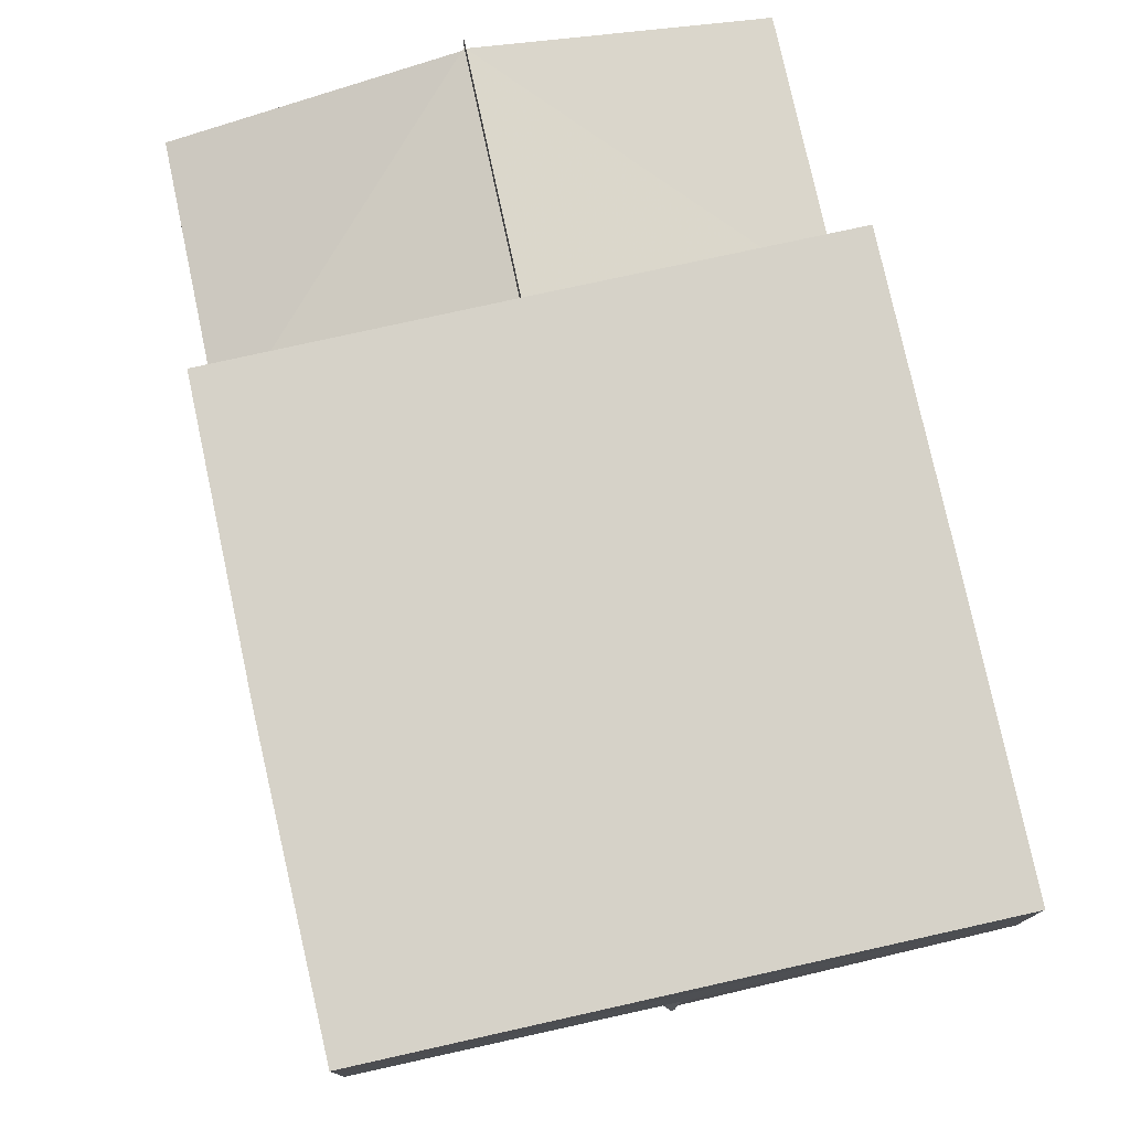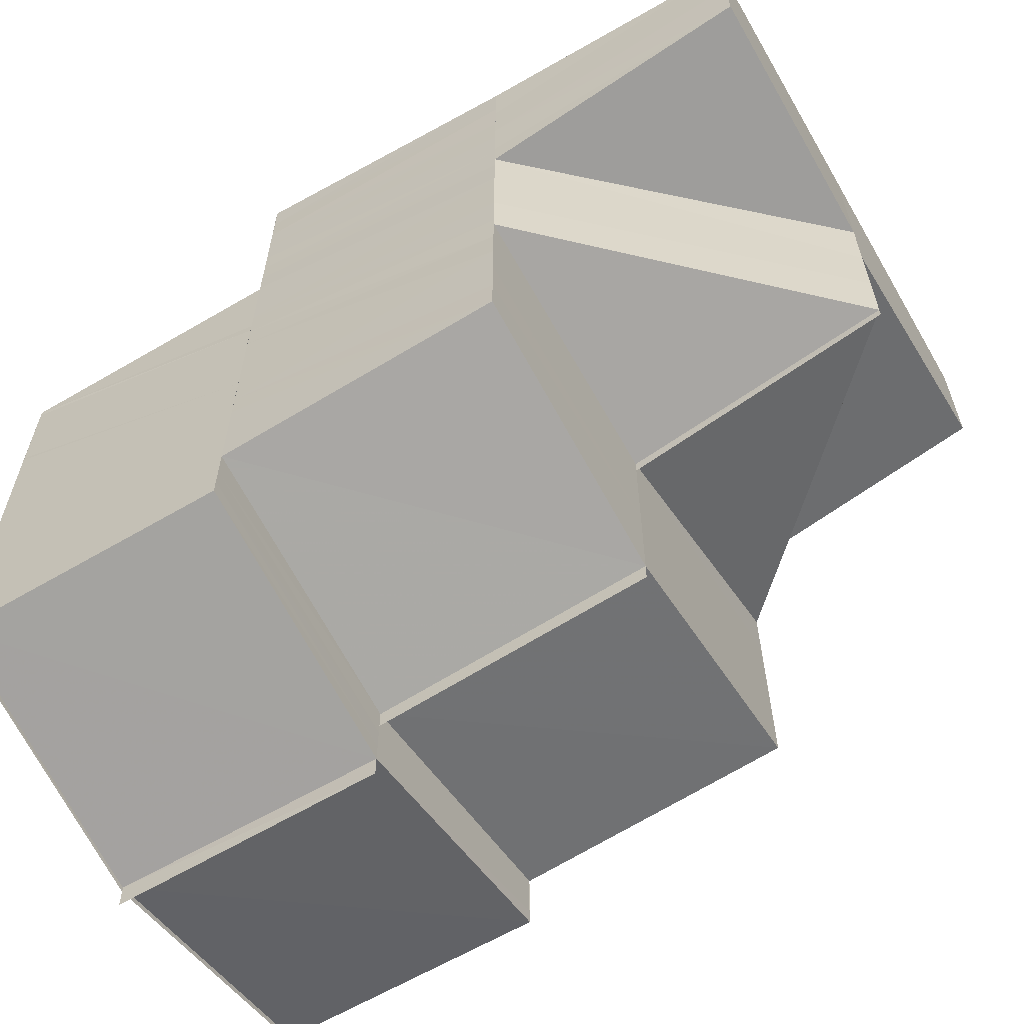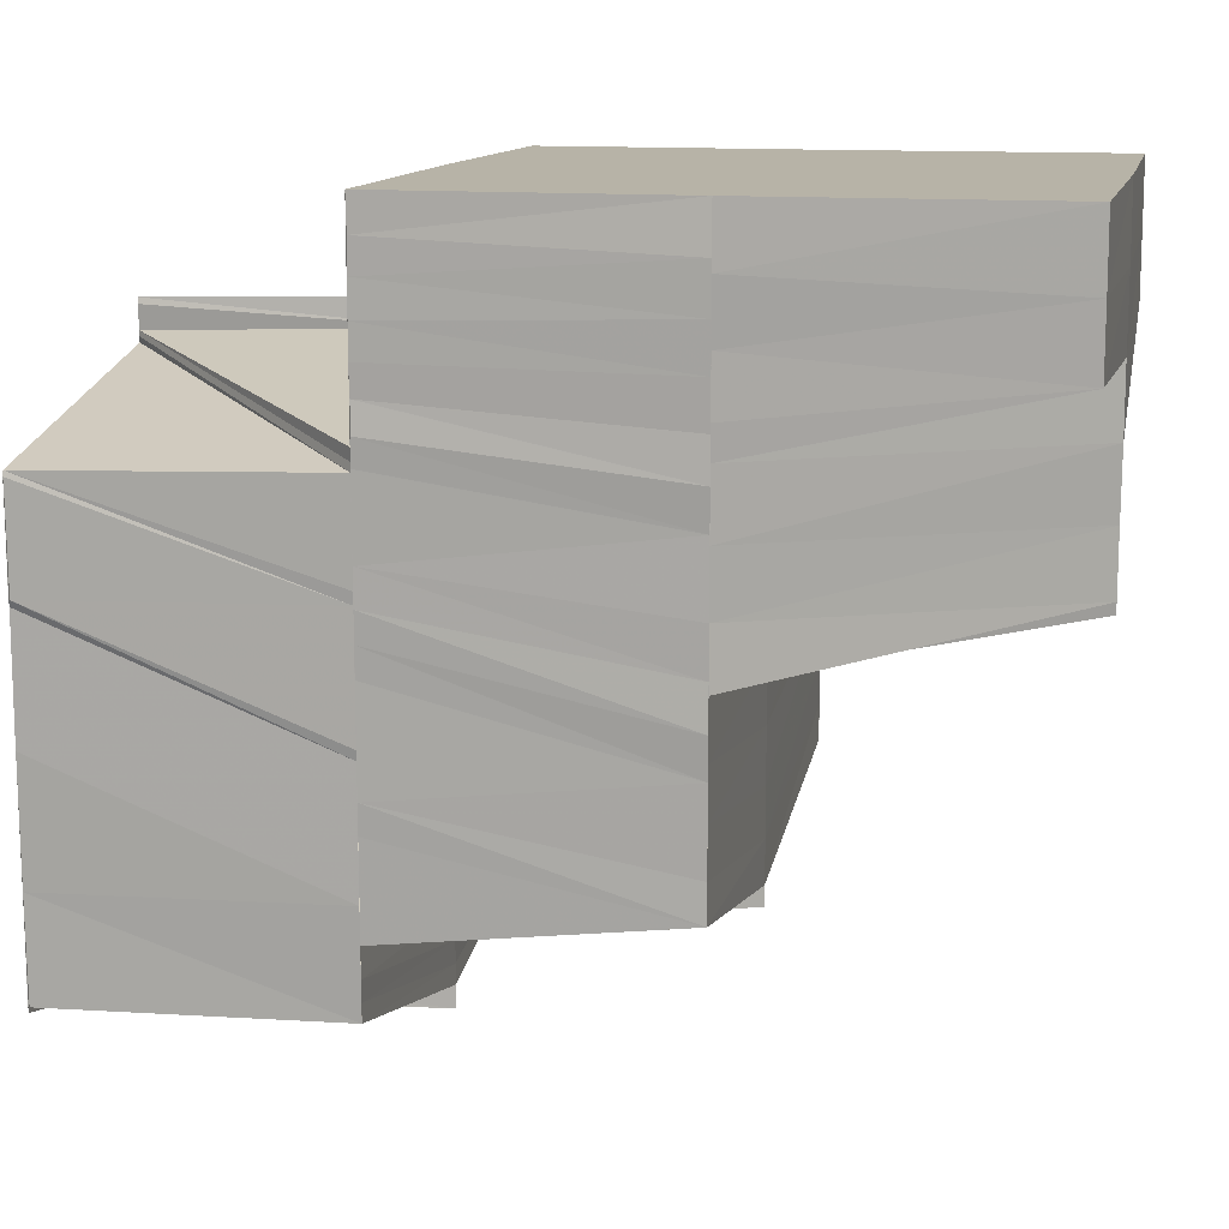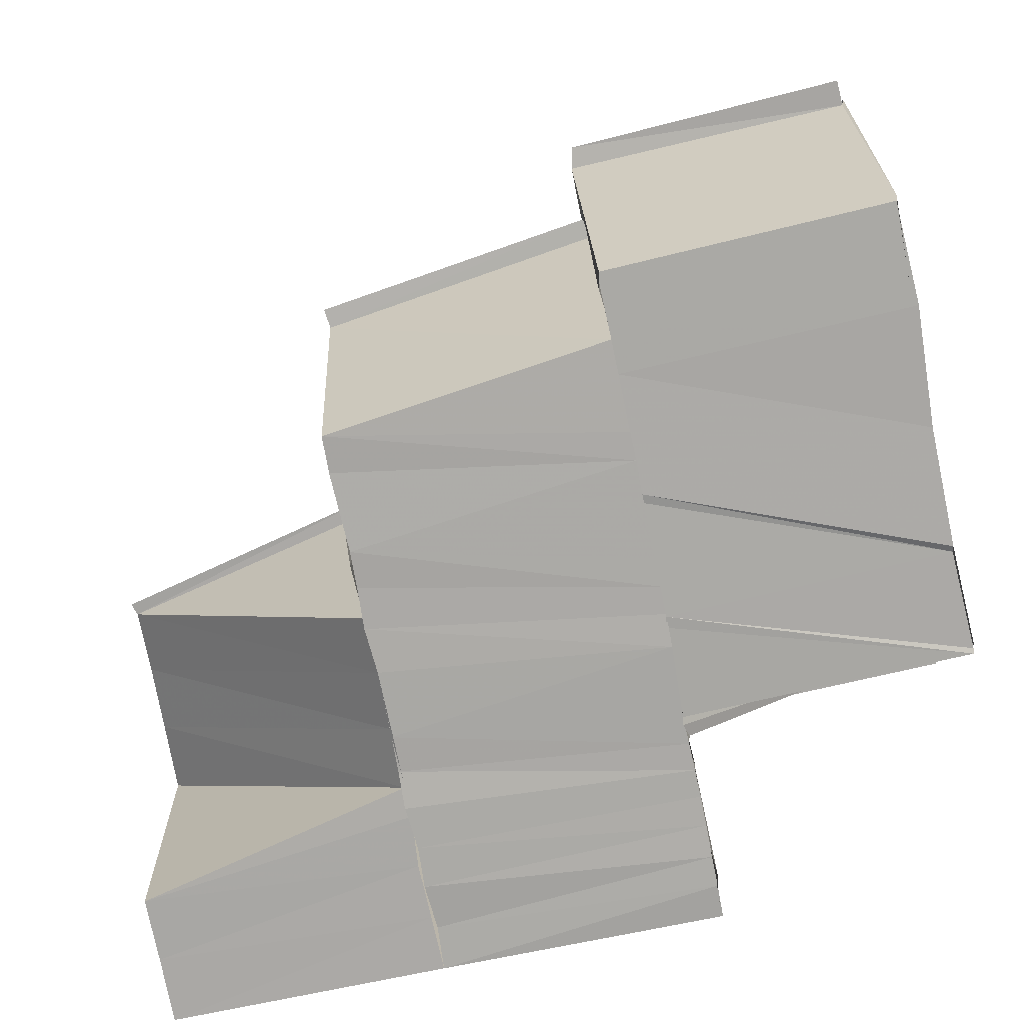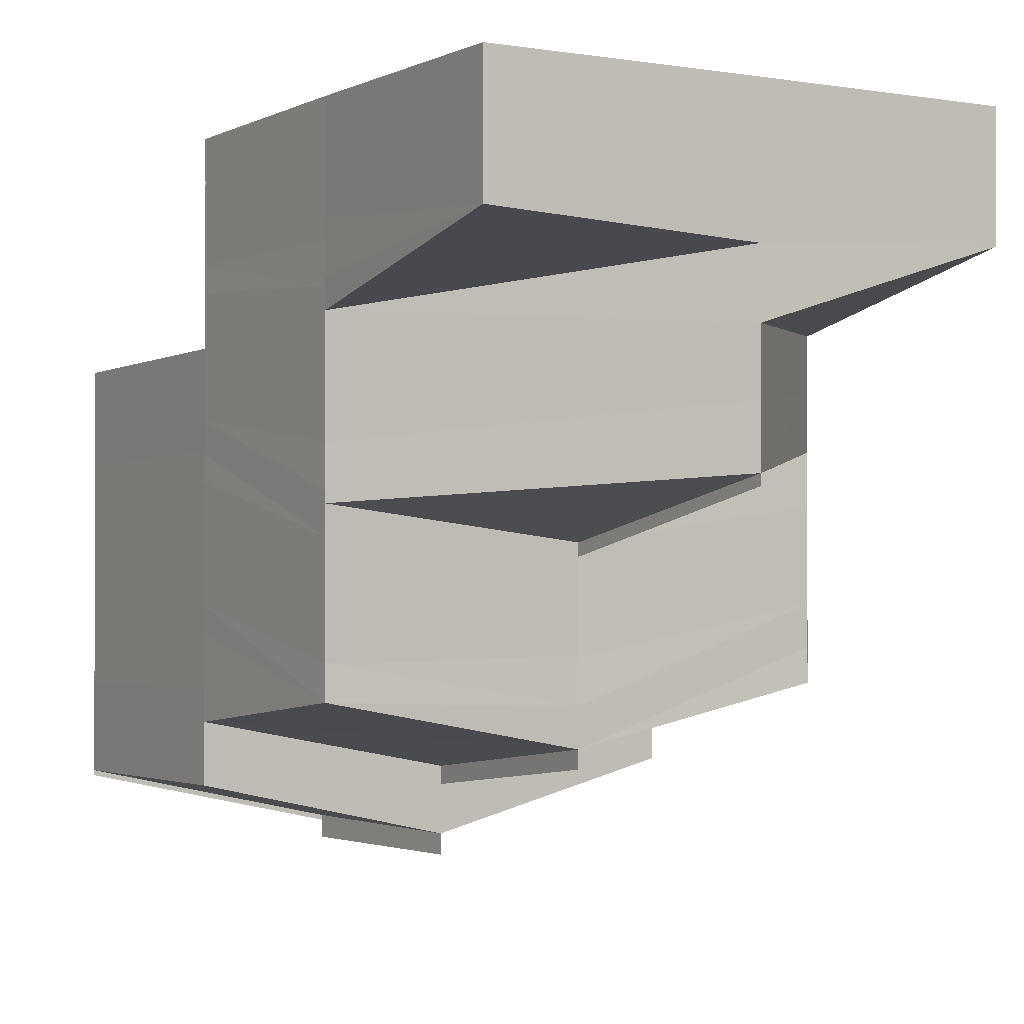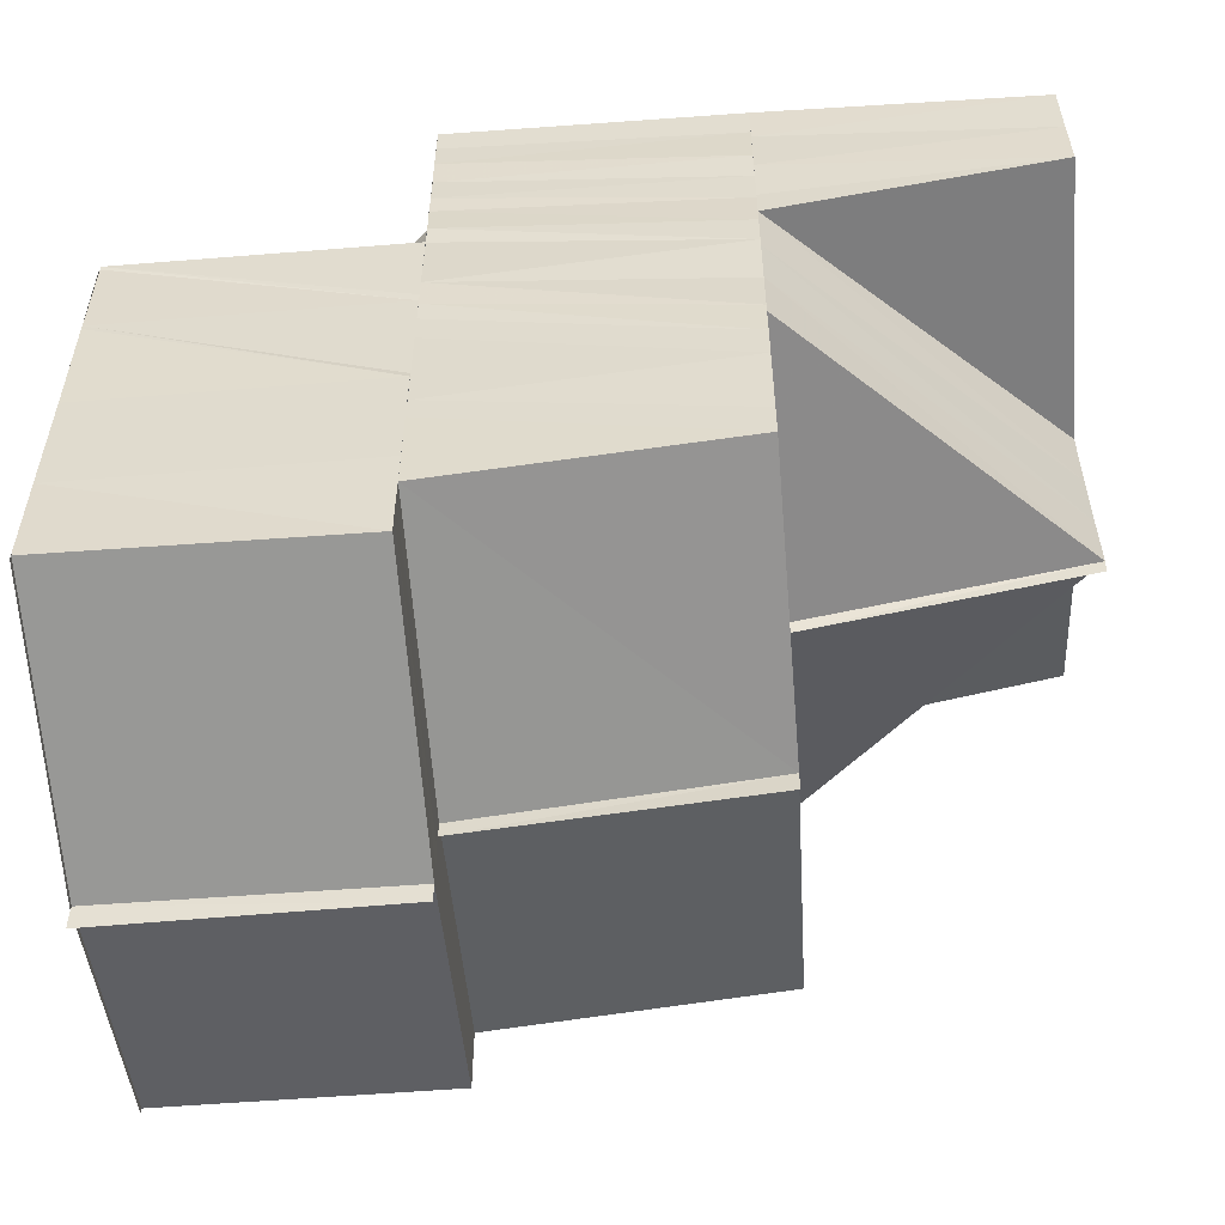
<metadata>
{"format":"obj","ext":"obj","renderer":"f3d","projection":"perspective","resolution":1024,"background":"white","views":[{"elev":77.7,"azim":77.5,"up":"+Z"},{"elev":-61.0,"azim":30.0,"up":"+Z"},{"elev":12.7,"azim":12.3,"up":"+Z"},{"elev":-75.6,"azim":-168.4,"up":"+Y"},{"elev":-0.5,"azim":58.6,"up":"+Z"},{"elev":-54.9,"azim":4.0,"up":"+Z"}]}
</metadata>
<code>
o 28373
v 2242 1883 13.8
v 2242 1883 13.8
v 2242 1883 13.81
v 2242 1883 13.81
v 2242 1883 13.81
v 2242 1883 13.81
v 2242 1883 13.81
v 2242 1883 13.81
v 2242 1883 13.81
v 2242 1883 13.8
v 2242 1883 13.81
v 2242 1883 13.8
v 2242 1883 13.8
v 2242 1883 13.81
v 2242 1883 13.8
v 2242 1883 13.8
v 2242 1883 13.81
v 2242 1883 13.82
v 2242 1883 13.82
v 2242 1883 13.82
v 2242 1883 13.82
v 2242 1883 13.82
v 2242 1883 13.82
v 2242 1883 13.82
v 2242 1883 13.82
v 2242 1883 13.82
v 2242 1883 13.82
v 2242 1883 13.82
v 2242 1883 13.82
v 2242 1883 13.82
v 2242 1883 13.82
v 2242 1883 13.82
v 2242 1883 13.82
v 2242 1883 13.82
v 2242 1883 13.82
v 2242 1883 13.82
v 2242 1883 13.82
v 2242 1883 13.82
v 2242 1883 13.82
v 2242 1883 13.82
v 2242 1883 13.82
v 2242 1883 13.82
v 2242 1883 13.82
v 2242 1883 13.82
v 2242 1883 13.82
v 2242 1883 13.82
v 2242 1883 13.82
v 2242 1883 13.83
v 2242 1883 13.82
v 2242 1883 13.82
v 2242 1883 13.82
v 2242 1883 13.82
v 2242 1883 13.82
v 2242 1883 13.82
v 2242 1883 13.82
v 2242 1883 13.82
v 2242 1883 13.82
v 2242 1883 13.83
v 2242 1883 13.82
v 2242 1883 13.82
v 2242 1883 13.83
v 2242 1883 13.83
v 2242 1883 13.82
v 2242 1883 13.82
v 2242 1883 13.82
v 2242 1883 13.82
v 2242 1883 13.82
v 2242 1883 13.82
v 2242 1883 13.82
v 2242 1883 13.83
v 2242 1883 13.83
v 2242 1883 13.83
v 2242 1883 13.82
v 2242 1883 13.82
v 2242 1883 13.83
v 2242 1883 13.82
v 2242 1883 13.82
v 2242 1883 13.83
v 2242 1883 13.82
v 2242 1883 13.83
v 2242 1883 13.83
v 2242 1883 13.83
v 2242 1883 13.83
v 2242 1883 13.83
v 2242 1883 13.83
v 2242 1883 13.83
v 2242 1883 13.83
v 2242 1883 13.83
v 2242 1883 13.83
v 2242 1883 13.83
v 2242 1883 13.83
v 2242 1883 13.83
v 2242 1883 13.83
v 2242 1883 13.83
v 2242 1883 13.83
v 2242 1883 13.83
v 2242 1883 13.83
v 2242 1883 13.83
v 2242 1883 13.83
v 2242 1883 13.83
v 2242 1883 13.83
v 2242 1883 13.83
v 2242 1883 13.83
v 2242 1883 13.83
v 2242 1883 13.83
v 2242 1883 13.82
v 2242 1883 13.83
v 2242 1883 13.83
v 2242 1883 13.83
v 2242 1883 13.83
v 2242 1883 13.83
v 2242 1883 13.83
v 2242 1883 13.83
v 2242 1883 13.83
v 2242 1883 13.83
v 2242 1883 13.83
v 2242 1883 13.83
v 2242 1883 13.83
v 2242 1883 13.82
v 2242 1883 13.83
v 2242 1883 13.82
v 2242 1883 13.83
v 2242 1883 13.83
v 2242 1883 13.83
v 2242 1883 13.82
v 2242 1883 13.82
v 2242 1883 13.82
v 2242 1883 13.82
v 2242 1883 13.82
v 2242 1883 13.82
v 2242 1883 13.82
v 2242 1883 13.82
v 2242 1883 13.82
v 2242 1883 13.82
v 2242 1883 13.82
v 2242 1883 13.83
v 2242 1883 13.82
v 2242 1883 13.82
v 2242 1883 13.82
v 2242 1883 13.82
v 2242 1883 13.82
v 2242 1883 13.82
v 2242 1883 13.82
v 2242 1883 13.82
v 2242 1883 13.82
v 2242 1883 13.81
v 2242 1883 13.81
v 2242 1883 13.82
v 2242 1883 13.81
v 2242 1883 13.81
v 2242 1883 13.82
v 2242 1883 13.82
v 2242 1883 13.82
v 2242 1883 13.81
v 2242 1883 13.82
v 2242 1883 13.82
v 2242 1883 13.81
v 2242 1883 13.81
v 2242 1883 13.82
v 2242 1883 13.81
v 2242 1883 13.81
v 2242 1883 13.81
v 2242 1883 13.81
v 2242 1883 13.81
v 2242 1883 13.81
v 2242 1883 13.81
v 2242 1883 13.81
v 2242 1883 13.81
v 2242 1883 13.81
v 2242 1883 13.81
v 2242 1883 13.81
v 2242 1883 13.81
v 2242 1883 13.81
v 2242 1883 13.81
v 2242 1883 13.81
v 2242 1883 13.81
v 2242 1883 13.81
v 2242 1883 13.82
v 2242 1883 13.82
v 2242 1883 13.81
v 2242 1883 13.82
v 2242 1883 13.82
v 2242 1883 13.82
v 2242 1883 13.82
v 2242 1883 13.82
v 2242 1883 13.82
v 2242 1883 13.82
v 2242 1883 13.82
v 2242 1883 13.82
v 2242 1883 13.82
v 2242 1883 13.83
v 2242 1883 13.83
v 2242 1883 13.83
v 2242 1883 13.83
v 2242 1883 13.83
v 2242 1883 13.8
v 2242 1883 13.81
v 2242 1883 13.81
v 2242 1883 13.81
v 2242 1883 13.8
v 2242 1883 13.81
v 2242 1883 13.81
v 2242 1883 13.81
v 2242 1883 13.81
v 2242 1883 13.82
v 2242 1883 13.8
v 2242 1883 13.81
v 2242 1883 13.81
v 2242 1883 13.81
v 2242 1883 13.81
v 2242 1883 13.82
v 2242 1883 13.82
v 2242 1883 13.82
v 2242 1883 13.82
v 2242 1883 13.82
v 2242 1883 13.82
v 2242 1883 13.82
v 2242 1883 13.81
v 2242 1883 13.81
v 2242 1883 13.81
v 2242 1883 13.82
v 2242 1883 13.81
v 2242 1883 13.81
v 2242 1883 13.81
v 2242 1883 13.81
v 2242 1883 13.8
v 2242 1883 13.81
v 2242 1883 13.8
v 2242 1883 13.8
v 2242 1883 13.8
v 2242 1883 13.81
v 2242 1883 13.8
v 2242 1883 13.8
v 2242 1883 13.81
v 2242 1883 13.8
v 2242 1883 13.81
v 2242 1883 13.81
v 2242 1883 13.81
v 2242 1883 13.8
v 2242 1883 13.81
v 2242 1883 13.81
v 2242 1883 13.81
v 2242 1883 13.81
v 2242 1883 13.81
v 2242 1883 13.81
v 2242 1883 13.81
v 2242 1883 13.81
v 2242 1883 13.81
v 2242 1883 13.81
v 2242 1883 13.81
v 2242 1883 13.82
v 2242 1883 13.82
v 2242 1883 13.81
v 2242 1883 13.82
v 2242 1883 13.82
v 2242 1883 13.82
v 2242 1883 13.82
v 2242 1883 13.82
v 2242 1883 13.82
v 2242 1883 13.82
v 2242 1883 13.83
v 2242 1883 13.82
v 2242 1883 13.83
v 2242 1883 13.83
v 2242 1883 13.83
v 2242 1883 13.83
v 2242 1883 13.81
v 2242 1883 13.81
v 2242 1883 13.81
v 2242 1883 13.81
v 2242 1883 13.81
v 2242 1883 13.81
v 2242 1883 13.81
v 2242 1883 13.81
v 2242 1883 13.81
v 2242 1883 13.81
v 2242 1883 13.81
v 2242 1883 13.81
v 2242 1883 13.81
v 2242 1883 13.81
v 2242 1883 13.81
v 2242 1883 13.81
v 2242 1883 13.81
v 2242 1883 13.81
f 1 2 3
f 4 5 1
f 6 7 5
f 8 6 5
f 9 7 10
f 11 6 8
f 12 13 10
f 14 11 8
f 13 15 16
f 17 15 16
f 18 11 14
f 18 19 11
f 20 19 18
f 20 21 19
f 22 21 23
f 24 25 21
f 26 27 21
f 28 20 29
f 30 28 29
f 28 31 32
f 33 34 30
f 34 35 30
f 36 37 28
f 36 38 37
f 38 39 31
f 38 40 39
f 41 36 42
f 43 36 44
f 45 43 44
f 45 46 47
f 48 49 39
f 50 49 51
f 27 49 52
f 27 53 54
f 53 48 54
f 53 55 56
f 57 55 58
f 59 56 60
f 61 62 59
f 63 64 59
f 64 65 66
f 67 68 56
f 64 69 67
f 67 70 71
f 67 72 68
f 69 72 67
f 72 73 68
f 69 74 72
f 72 75 73
f 74 75 72
f 75 76 73
f 74 77 75
f 75 78 76
f 77 78 75
f 78 79 76
f 77 80 78
f 80 81 78
f 78 81 79
f 80 82 81
f 81 83 79
f 82 84 81
f 81 84 83
f 82 85 84
f 84 86 83
f 85 87 84
f 84 87 86
f 85 88 87
f 87 89 86
f 88 90 87
f 87 90 89
f 88 91 90
f 90 92 89
f 91 93 90
f 90 93 92
f 91 94 93
f 93 95 92
f 93 96 95
f 97 98 95
f 99 97 93
f 97 98 100
f 99 97 100
f 98 101 100
f 98 101 102
f 101 103 104
f 105 104 106
f 101 107 100
f 105 108 109
f 110 99 100
f 110 99 111
f 112 110 100
f 112 110 113
f 114 112 113
f 115 112 100
f 107 115 100
f 115 116 117
f 107 115 118
f 118 117 119
f 120 107 118
f 121 114 122
f 123 113 122
f 118 124 123
f 125 121 126
f 127 122 126
f 128 118 127
f 109 118 128
f 129 120 128
f 128 119 130
f 131 128 132
f 131 132 133
f 134 128 131
f 135 134 131
f 136 134 135
f 136 105 134
f 135 137 138
f 139 140 133
f 141 135 142
f 141 138 143
f 142 133 144
f 145 139 144
f 146 145 147
f 145 148 149
f 150 145 151
f 152 144 151
f 153 141 152
f 153 143 154
f 155 156 154
f 157 155 158
f 159 153 160
f 160 151 161
f 159 160 162
f 162 160 161
f 163 159 162
f 162 161 164
f 163 162 165
f 165 162 164
f 166 163 165
f 165 164 167
f 166 165 168
f 168 165 167
f 169 166 168
f 169 168 170
f 168 171 172
f 173 169 174
f 174 168 175
f 167 176 177
f 177 176 178
f 176 179 178
f 176 180 179
f 180 181 179
f 180 182 181
f 182 183 181
f 182 144 183
f 144 184 183
f 183 184 185
f 184 186 185
f 184 187 186
f 187 188 186
f 187 189 188
f 189 77 188
f 189 190 77
f 190 191 77
f 190 192 191
f 192 193 191
f 192 194 193
f 194 111 193
f 194 195 111
f 196 197 198
f 199 196 200
f 198 201 202
f 201 203 202
f 204 205 202
f 206 207 202
f 208 206 202
f 209 210 202
f 14 209 202
f 211 14 202
f 212 211 202
f 213 212 202
f 213 30 212
f 214 30 213
f 215 213 202
f 216 215 202
f 217 45 214
f 218 45 217
f 219 217 216
f 219 218 217
f 220 219 221
f 222 219 203
f 223 222 203
f 224 222 223
f 225 224 223
f 226 227 225
f 226 228 229
f 230 226 231
f 230 226 232
f 233 234 224
f 235 233 236
f 237 238 235
f 238 233 239
f 238 240 233
f 233 241 234
f 240 241 233
f 240 242 241
f 241 243 234
f 241 244 243
f 245 246 243
f 247 245 241
f 248 249 242
f 248 250 249
f 251 250 248
f 251 252 250
f 252 253 250
f 252 254 253
f 254 255 253
f 254 256 255
f 257 256 254
f 257 258 256
f 258 259 256
f 258 79 259
f 79 260 259
f 79 261 260
f 261 262 260
f 261 263 262
f 263 264 262
f 263 265 264
f 265 102 264
f 265 266 102
f 267 268 269
f 270 249 269
f 268 271 272
f 273 271 272
f 274 275 276
f 274 275 277
f 275 278 279
f 275 280 281
f 280 282 177
f 281 283 284
f 283 177 284

</code>
